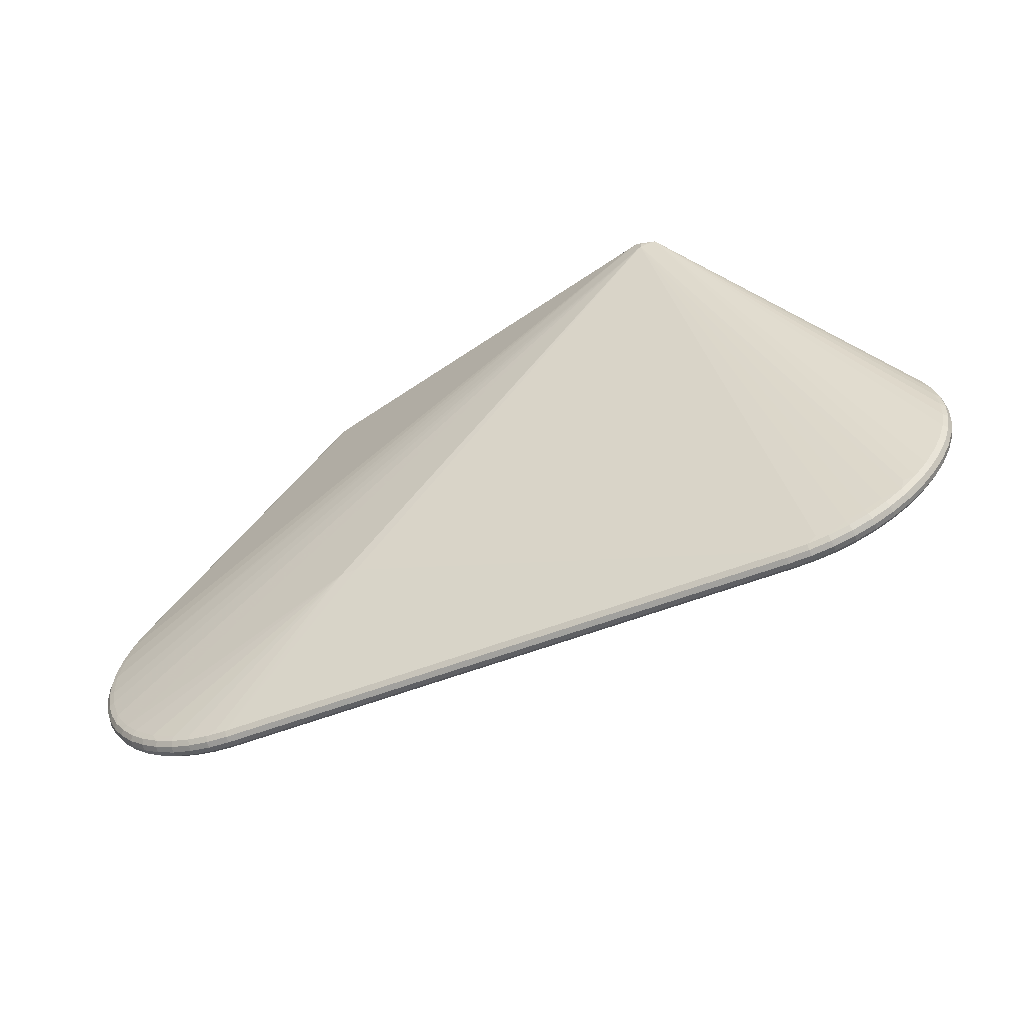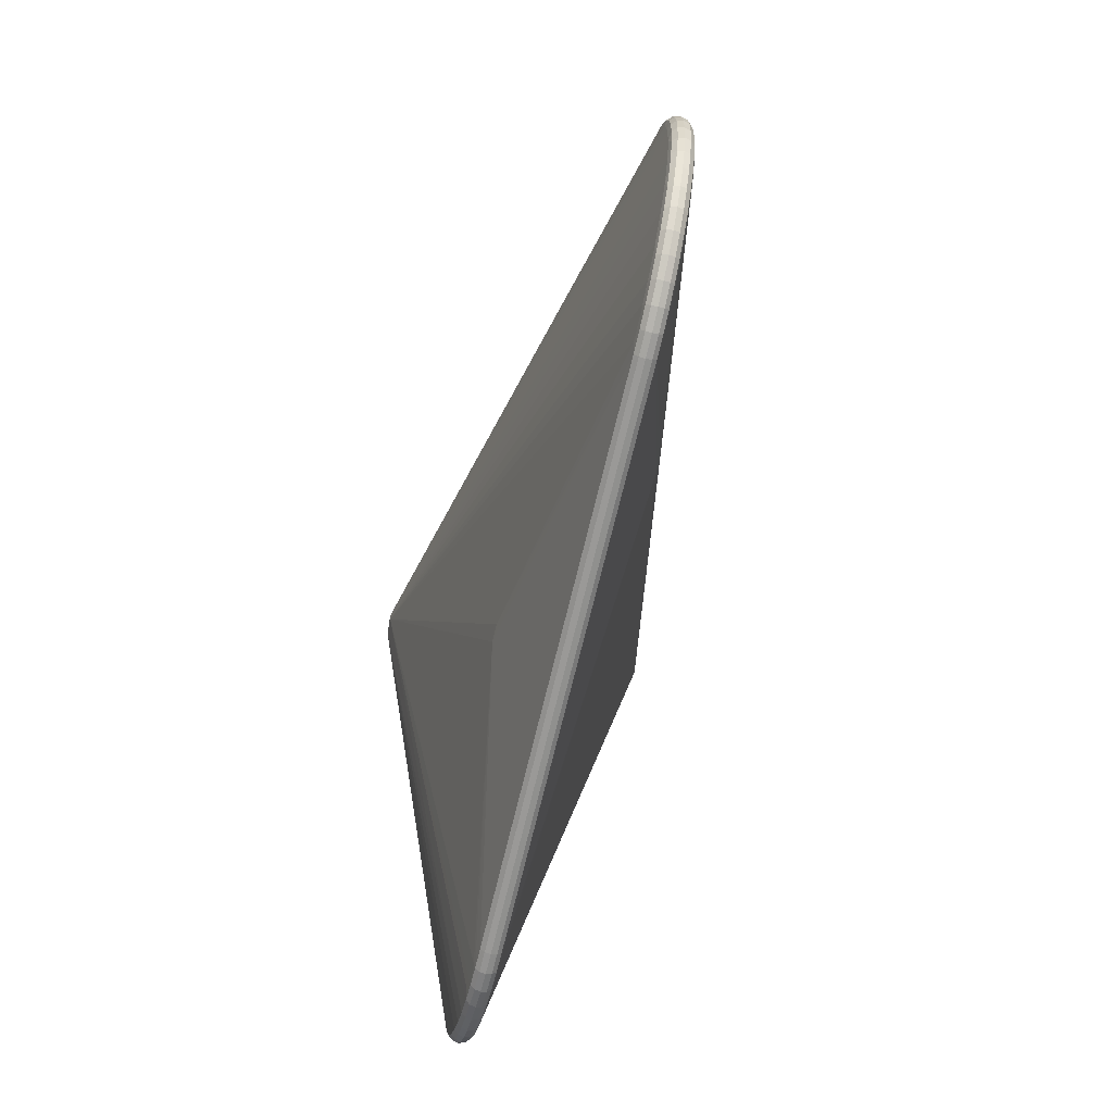
<metadata>
{"format":"obj","ext":"obj","renderer":"f3d","projection":"perspective","resolution":1024,"background":"white","views":[{"elev":-60.5,"azim":-157.6,"up":"+Y"},{"elev":-66.9,"azim":76.7,"up":"+Y"}]}
</metadata>
<code>
v 0.2146 0.3303 -0.0261
v 0.1985 0.3389 -0.01972
v 0.2086 0.337 -0.02202
v 0.2058 0.3369 -0.02435
v 0.2176 0.3305 -0.02328
v 0.2007 0.339 -0.01762
v 0.2111 0.3372 -0.01938
v 0.2202 0.3306 -0.02016
v 0.2027 0.3391 -0.01527
v 0.2133 0.3373 -0.01648
v 0.2224 0.3307 -0.01677
v 0.2044 0.3392 -0.01273
v 0.2149 0.3374 -0.01338
v 0.224 0.3308 -0.01319
v 0.2055 0.3393 -0.01004
v 0.216 0.3374 -0.01013
v 0.2248 0.3309 -0.009479
v 0.2062 0.3393 -0.007263
v 0.2164 0.3375 -0.006749
v 0.2249 0.3308 -0.005532
v 0.2062 0.3393 -0.004301
v 0.216 0.3374 -0.003039
v 0.224 0.3308 -0.001111
v 0.2056 0.3392 -0.0009874
v 0.215 0.3373 0.001086
v 0.2224 0.3307 0.003718
v 0.2044 0.3391 0.002633
v 0.2133 0.3372 0.005453
v 0.2202 0.3305 0.008679
v 0.2027 0.339 0.006356
v 0.2111 0.337 0.009819
v 0.2176 0.3303 0.01351
v 0.2008 0.3389 0.009975
v 0.2086 0.3369 0.01394
v 0.2146 0.3301 0.01792
v 0.1985 0.3387 0.01329
v 0.2059 0.3367 0.01758
v 0.2115 0.3299 0.02166
v 0.1961 0.3386 0.01608
v 0.203 0.3365 0.02054
v 0.2082 0.3297 0.0246
v 0.1937 0.3384 0.01829
v 0.2 0.3363 0.02288
v 0.2048 0.3294 0.02696
v 0.1911 0.3382 0.02005
v 0.1969 0.3361 0.02475
v 0.2011 0.3292 0.02882
v 0.1884 0.3381 0.02146
v 0.1935 0.3359 0.02621
v 0.1972 0.3289 0.03025
v 0.1854 0.3379 0.02252
v 0.1898 0.3356 0.02728
v 0.1821 0.3376 0.02326
v 0.1785 0.3374 0.02367
v 0.1743 0.3372 0.02376
v 0.1695 0.3368 0.02344
v 0.09757 0.3324 0.002395
v 0.09763 0.3324 0.001284
v 0.1739 0.3373 -0.02687
v 0.1781 0.3376 -0.02712
v 0.1818 0.3378 -0.02694
v 0.1895 0.3358 -0.03151
v 0.1968 0.3292 -0.03501
v 0.1851 0.338 -0.02639
v 0.1932 0.3361 -0.03066
v 0.2008 0.3294 -0.03383
v 0.1882 0.3382 -0.02553
v 0.1967 0.3363 -0.02948
v 0.2046 0.3297 -0.03234
v 0.191 0.3384 -0.0244
v 0.1999 0.3365 -0.02802
v 0.2081 0.3299 -0.03056
v 0.1936 0.3386 -0.02307
v 0.2029 0.3367 -0.02633
v 0.2114 0.3301 -0.02852
v 0.1961 0.3387 -0.02154
v 0.1519 0.339 -0.0007224
v -0.2472 0.2751 0.1532
v -0.2476 0.281 0.1533
v -0.242 0.2865 0.1517
v -0.2687 0.2774 0.1517
v -0.2706 0.2816 0.1482
v -0.2669 0.284 0.148
v -0.2758 0.2825 0.1161
v -0.273 0.2838 0.1161
v 0.3041 -0.2591 0.003081
v 0.3042 -0.2607 -0.003215
v 0.3038 -0.2545 0.007705
v 0.3038 -0.2544 -0.01408
v 0.3041 -0.259 -0.009498
v 0.3274 -0.2561 0.003118
v 0.3277 -0.2577 -0.003178
v 0.3265 -0.2516 0.007741
v 0.3143 -0.2475 0.00943
v 0.3146 -0.2474 -0.01573
v 0.3265 -0.2515 -0.01405
v 0.3274 -0.2561 -0.009461
v 0.3501 -0.2503 0.003167
v 0.3506 -0.2518 -0.003129
v 0.3487 -0.2459 0.007789
v 0.3467 -0.2399 0.009497
v 0.3468 -0.2398 -0.01566
v 0.3487 -0.2458 -0.014
v 0.3501 -0.2502 -0.009413
v 0.3719 -0.2416 0.003227
v 0.3727 -0.2431 -0.003069
v 0.37 -0.2375 0.007847
v 0.3673 -0.2318 0.009554
v 0.3673 -0.2317 -0.01561
v 0.37 -0.2374 -0.01394
v 0.372 -0.2416 -0.009353
v 0.3925 -0.2303 0.003296
v 0.3934 -0.2317 -0.002998
v 0.39 -0.2264 0.007915
v 0.3901 -0.2263 -0.01387
v 0.3925 -0.2302 -0.009283
v 0.4115 -0.2165 0.003375
v 0.4126 -0.2177 -0.002919
v 0.4086 -0.2129 0.007991
v 0.3959 -0.2153 0.009653
v 0.3962 -0.215 -0.0155
v 0.4086 -0.2129 -0.0138
v 0.4115 -0.2164 -0.009205
v 0.4286 -0.2004 0.003461
v 0.4299 -0.2015 -0.002832
v 0.4253 -0.1973 0.008076
v 0.4207 -0.193 0.009774
v 0.4207 -0.1929 -0.01538
v 0.4253 -0.1972 -0.01371
v 0.4286 -0.2003 -0.009118
v 0.4436 -0.1823 0.003554
v 0.4449 -0.1832 -0.002739
v 0.4398 -0.1796 0.008166
v 0.4348 -0.1758 -0.0153
v 0.4399 -0.1795 -0.01362
v 0.4436 -0.1822 -0.009026
v 0.4562 -0.1624 0.003651
v 0.4576 -0.1632 -0.002641
v 0.4521 -0.1603 0.008261
v 0.4412 -0.1671 0.009905
v 0.4521 -0.1602 -0.01353
v 0.4562 -0.1624 -0.008929
v 0.4661 -0.1412 0.003752
v 0.4677 -0.1418 -0.002539
v 0.4619 -0.1395 0.008359
v 0.456 -0.1372 0.01005
v 0.452 -0.1473 -0.01516
v 0.4619 -0.1394 -0.01343
v 0.4662 -0.1411 -0.008827
v 0.4734 -0.1189 0.003854
v 0.475 -0.1192 -0.002436
v 0.4689 -0.1177 0.008459
v 0.4629 -0.1161 -0.01501
v 0.4689 -0.1176 -0.01333
v 0.4734 -0.1188 -0.008725
v 0.4778 -0.09579 0.003957
v 0.4795 -0.09597 -0.002332
v 0.4732 -0.09523 0.008559
v 0.4655 -0.1056 0.01019
v 0.467 -0.09435 -0.01492
v 0.4732 -0.09514 -0.01323
v 0.4778 -0.09573 -0.008623
v 0.4792 -0.07235 0.004058
v 0.4809 -0.07232 -0.00223
v 0.4746 -0.07237 0.008657
v 0.4683 -0.07238 0.01034
v 0.4747 -0.07228 -0.01313
v 0.4793 -0.07229 -0.008522
v 0.4778 -0.04891 0.004156
v 0.4794 -0.04867 -0.002131
v 0.4732 -0.04951 0.008753
v 0.4683 -0.06105 -0.01477
v 0.4732 -0.04942 -0.01303
v 0.4778 -0.04886 -0.008424
v 0.4733 -0.02584 0.00425
v 0.475 -0.0254 -0.002037
v 0.4689 -0.02701 0.008844
v 0.4656 -0.03945 0.01047
v 0.4628 -0.02848 -0.01464
v 0.4689 -0.02692 -0.01294
v 0.4734 -0.02579 -0.00833
v 0.4661 -0.003511 0.004337
v 0.4676 -0.002863 -0.001949
v 0.4618 -0.005227 0.008929
v 0.4559 -0.007553 0.0106
v 0.4618 -0.005135 -0.01286
v 0.4661 -0.003457 -0.008243
v 0.4561 0.01773 0.004416
v 0.4575 0.01857 -0.001869
v 0.452 0.01549 0.009007
v 0.4518 0.002977 -0.01452
v 0.452 0.01559 -0.01278
v 0.4561 0.01779 -0.008163
v 0.4435 0.03756 0.004488
v 0.4448 0.03857 -0.001797
v 0.4397 0.03483 0.009077
v 0.4398 0.03492 -0.01271
v 0.4435 0.03761 -0.008092
v -0.4831 0.01252 -0.001391
v -0.4817 0.01156 -0.007683
v -0.4943 -0.00833 0.004799
v -0.4958 -0.007492 -0.001489
v -0.4943 -0.008277 -0.007781
v -0.5043 -0.02958 0.004698
v -0.5059 -0.02894 -0.001591
v -0.5043 -0.02953 -0.007881
v -0.5115 -0.05192 0.004595
v -0.5132 -0.05148 -0.001694
v -0.5071 -0.05309 0.0092
v -0.5071 -0.05299 -0.01259
v -0.5115 -0.05187 -0.007984
v -0.5159 -0.07499 0.004493
v -0.5176 -0.07476 -0.001798
v -0.5114 -0.07559 0.0091
v -0.5113 -0.0755 -0.01269
v -0.5159 -0.07494 -0.008087
v -0.5174 -0.09843 0.004392
v -0.5191 -0.09841 -0.0019
v -0.5128 -0.09845 0.009001
v -0.5128 -0.09836 -0.01279
v -0.5174 -0.09838 -0.008188
v -0.5159 -0.1219 0.004294
v -0.5176 -0.1221 -0.001999
v -0.5113 -0.1213 0.008906
v -0.5113 -0.1212 -0.01288
v -0.5159 -0.1218 -0.008286
v -0.5115 -0.1449 0.004201
v -0.5131 -0.1453 -0.002093
v -0.507 -0.1438 0.008814
v -0.507 -0.1437 -0.01297
v -0.5115 -0.1449 -0.008379
v -0.5042 -0.1673 0.004113
v -0.5058 -0.1679 -0.002181
v -0.4999 -0.1656 0.008729
v -0.4999 -0.1655 -0.01306
v -0.5042 -0.1672 -0.008466
v -0.4942 -0.1885 0.004033
v -0.4957 -0.1893 -0.002261
v -0.4902 -0.1863 0.008652
v -0.4902 -0.1862 -0.01314
v -0.4942 -0.1885 -0.008546
v -0.4816 -0.2083 0.003962
v -0.483 -0.2093 -0.002333
v -0.4779 -0.2056 0.008582
v -0.4779 -0.2056 -0.01321
v -0.4816 -0.2083 -0.008617
v -0.4666 -0.2264 0.003901
v -0.4679 -0.2276 -0.002394
v -0.4633 -0.2233 0.008523
v -0.4664 -0.2108 0.01026
v -0.4633 -0.2232 -0.01327
v -0.4666 -0.2264 -0.008678
v -0.4495 -0.2425 0.003851
v -0.4506 -0.2438 -0.002446
v -0.4466 -0.239 0.008474
v -0.451 -0.2271 -0.01495
v -0.4466 -0.2389 -0.01332
v -0.4495 -0.2424 -0.008729
v -0.4305 -0.2563 0.003812
v -0.4314 -0.2577 -0.002485
v -0.428 -0.2524 0.008436
v -0.4247 -0.2471 0.01015
v -0.4247 -0.247 -0.01501
v -0.428 -0.2523 -0.01335
v -0.4305 -0.2562 -0.008767
v -0.4099 -0.2676 0.003786
v -0.4106 -0.2691 -0.002511
v -0.408 -0.2634 0.00841
v -0.4053 -0.2578 0.01012
v -0.4053 -0.2576 -0.01504
v -0.4079 -0.2633 -0.01338
v -0.4099 -0.2675 -0.008794
v -0.3881 -0.2762 0.003772
v -0.3886 -0.2778 -0.002525
v -0.3867 -0.2719 0.008397
v -0.3847 -0.2658 -0.01505
v -0.3866 -0.2718 -0.01339
v -0.3881 -0.2762 -0.008808
v -0.3653 -0.2821 0.003771
v -0.3656 -0.2837 -0.002526
v -0.3645 -0.2775 0.008396
v -0.3743 -0.2693 0.0101
v -0.3645 -0.2775 -0.01339
v -0.3653 -0.282 -0.008809
v -0.342 -0.285 0.003783
v -0.3421 -0.2866 -0.002514
v -0.3417 -0.2804 0.008407
v -0.3414 -0.2741 0.01012
v -0.3523 -0.2734 -0.01505
v -0.3417 -0.2803 -0.01338
v -0.342 -0.2849 -0.008796
v -0.3185 -0.285 0.003808
v -0.3184 -0.2866 -0.002489
v -0.3188 -0.2804 0.008431
v -0.3188 -0.2803 -0.01336
v -0.3185 -0.2849 -0.008772
v -0.2556 0.2878 -0.08737
v -0.2581 0.287 0.0916
v -0.2482 0.2829 0.1531
v -0.2465 0.2722 0.1528
v -0.2437 0.2872 0.1519
v -0.2375 0.2877 0.1503
v -0.2488 0.2762 0.1534
v -0.04942 -0.1089 0.05681
v -0.06869 -0.11 0.0568
v 0.1413 -0.09804 -0.06098
v 0.1586 -0.0969 -0.06098
v -0.2671 0.2798 -0.1469
v -0.2738 0.2827 -0.1118
v -0.2703 0.2847 -0.1118
v -0.2643 0.286 -0.1436
v -0.2362 0.2874 -0.1468
v -0.2499 0.2838 -0.1495
v -0.2466 0.2875 -0.1488
v -0.2365 0.272 -0.1471
v -0.2491 0.2743 -0.1495
v -0.2507 0.2792 -0.1497
v -0.2332 0.2756 -0.1464
v -0.2394 0.2707 -0.1477
v -0.2429 0.289 -0.148
v -0.2326 0.2822 -0.1462
v -0.244 0.2706 -0.1486
f 303 81 300
f 88 305 294
f 301 77 298
f 179 191 186
f 312 313 320
f 191 179 312
f 58 77 320
f 320 77 59
f 82 201 204
f 207 81 204
f 204 81 82
f 204 205 207
f 201 205 204
f 297 310 298
f 297 58 320
f 311 297 320
f 310 297 311
f 199 82 84
f 207 212 209
f 209 81 207
f 120 300 108
f 317 313 316
f 313 315 316
f 316 315 322
f 54 301 53
f 53 301 52
f 53 77 54
f 77 301 56
f 50 52 302
f 52 301 302
f 299 301 81
f 26 23 25
f 49 52 50
f 174 173 181
f 170 174 181
f 63 65 66
f 320 65 63
f 63 312 320
f 191 312 63
f 62 65 320
f 64 65 62
f 298 77 57
f 77 58 57
f 57 297 298
f 58 297 57
f 60 59 77
f 320 59 60
f 217 212 218
f 202 205 201
f 202 82 199
f 202 201 82
f 208 212 207
f 207 205 208
f 320 313 314
f 314 311 320
f 309 311 199
f 310 311 309
f 199 84 309
f 309 84 310
f 308 313 317
f 308 314 313
f 311 314 308
f 230 225 308
f 308 225 220
f 308 235 230
f 240 235 308
f 317 316 308
f 83 84 82
f 82 81 83
f 81 301 83
f 83 301 298
f 81 261 262
f 214 209 212
f 81 209 214
f 167 173 168
f 168 173 174
f 168 170 164
f 168 174 170
f 127 300 120
f 120 119 127
f 114 119 120
f 120 108 114
f 300 94 101
f 100 108 101
f 101 108 300
f 305 88 304
f 88 94 304
f 304 300 305
f 304 94 300
f 226 225 230
f 220 225 226
f 241 235 240
f 240 308 245
f 245 241 240
f 251 245 308
f 251 316 256
f 251 308 316
f 322 315 319
f 89 306 307
f 307 316 322
f 306 316 307
f 194 26 29
f 29 32 194
f 35 38 194
f 194 32 35
f 20 23 195
f 194 188 195
f 195 26 194
f 195 23 26
f 187 181 186
f 54 77 55
f 77 56 55
f 55 301 54
f 55 56 301
f 190 188 194
f 79 81 303
f 79 299 81
f 79 166 178
f 301 299 79
f 51 53 52
f 52 49 51
f 77 53 51
f 180 179 186
f 180 173 179
f 186 181 180
f 180 181 173
f 172 312 179
f 179 173 172
f 172 173 167
f 172 315 318
f 172 319 315
f 322 319 172
f 167 160 172
f 172 160 322
f 178 166 171
f 170 181 176
f 176 175 170
f 176 187 183
f 181 187 176
f 183 182 176
f 176 182 175
f 61 77 64
f 61 60 77
f 320 60 61
f 61 62 320
f 64 62 61
f 64 77 67
f 77 70 67
f 67 65 64
f 77 76 73
f 73 70 77
f 76 74 73
f 77 9 6
f 4 74 76
f 65 67 68
f 68 67 70
f 66 65 68
f 233 232 227
f 199 311 200
f 221 226 218
f 220 226 221
f 211 208 205
f 85 83 298
f 84 83 85
f 298 310 85
f 310 84 85
f 219 224 81
f 81 214 219
f 212 217 219
f 219 214 212
f 194 38 41
f 43 44 41
f 46 44 43
f 138 143 137
f 166 79 78
f 303 300 78
f 78 79 303
f 300 127 140
f 146 78 140
f 140 78 300
f 140 127 133
f 153 147 322
f 322 160 153
f 107 108 100
f 107 114 108
f 295 296 290
f 295 306 89
f 290 306 295
f 293 296 90
f 90 295 89
f 296 295 90
f 93 94 88
f 100 101 93
f 93 101 94
f 86 88 294
f 86 93 88
f 91 93 86
f 231 226 230
f 230 235 231
f 241 245 246
f 246 251 252
f 245 251 246
f 258 265 260
f 271 263 270
f 270 263 316
f 316 276 270
f 289 276 316
f 289 306 290
f 289 316 306
f 40 41 38
f 43 41 40
f 189 195 188
f 189 182 183
f 188 182 189
f 183 187 189
f 192 187 186
f 192 197 198
f 186 191 192
f 192 63 66
f 191 63 192
f 69 192 66
f 197 192 69
f 66 68 69
f 50 190 47
f 47 49 50
f 47 46 49
f 44 46 47
f 12 9 77
f 17 19 20
f 20 195 17
f 43 40 42
f 321 172 318
f 312 172 321
f 318 315 321
f 313 312 321
f 321 315 313
f 164 170 163
f 2 6 3
f 3 4 2
f 2 4 76
f 2 76 77
f 77 6 2
f 1 4 3
f 198 197 1
f 71 68 70
f 70 73 71
f 71 73 74
f 71 69 68
f 232 234 229
f 229 227 232
f 224 227 229
f 81 224 229
f 229 234 81
f 222 217 218
f 222 227 224
f 224 219 222
f 222 219 217
f 206 211 205
f 308 211 206
f 215 308 220
f 220 221 216
f 216 215 220
f 81 262 269
f 269 300 81
f 269 275 300
f 305 300 288
f 275 269 268
f 273 275 268
f 268 266 273
f 268 262 261
f 268 269 262
f 285 286 293
f 291 296 293
f 293 286 291
f 290 296 291
f 158 166 159
f 159 152 158
f 146 152 159
f 159 78 146
f 166 78 159
f 145 152 146
f 157 168 164
f 162 168 157
f 164 163 157
f 138 149 144
f 149 151 144
f 144 143 138
f 144 151 143
f 133 127 126
f 126 127 119
f 133 126 131
f 131 126 124
f 138 137 131
f 131 124 125
f 119 114 117
f 117 126 119
f 124 126 117
f 125 124 117
f 142 149 138
f 98 91 92
f 98 107 100
f 100 93 98
f 98 93 91
f 92 91 87
f 91 86 87
f 87 90 92
f 293 90 87
f 87 86 293
f 233 227 228
f 228 231 233
f 226 231 228
f 235 241 236
f 236 231 235
f 236 241 233
f 233 231 236
f 241 246 243
f 261 253 259
f 259 268 261
f 266 268 259
f 260 266 259
f 259 253 260
f 247 253 255
f 255 249 247
f 255 253 261
f 255 261 81
f 81 249 255
f 81 234 239
f 239 234 232
f 252 251 257
f 257 258 252
f 265 258 257
f 257 251 256
f 256 316 257
f 316 263 257
f 254 253 247
f 260 253 254
f 254 258 260
f 34 35 32
f 193 189 187
f 193 192 198
f 187 192 193
f 198 195 193
f 195 189 193
f 21 19 18
f 18 77 21
f 175 182 184
f 188 190 184
f 184 182 188
f 301 79 80
f 185 184 80
f 80 79 178
f 178 185 80
f 80 302 301
f 80 184 190
f 50 302 80
f 80 190 50
f 44 47 196
f 196 47 190
f 196 190 194
f 194 41 196
f 196 41 44
f 9 12 10
f 12 13 10
f 14 195 198
f 14 17 195
f 15 13 12
f 15 77 18
f 15 12 77
f 39 42 40
f 39 36 77
f 77 42 39
f 45 46 43
f 43 42 45
f 45 42 77
f 158 163 165
f 165 163 171
f 165 166 158
f 165 171 166
f 171 163 169
f 170 175 169
f 169 163 170
f 5 1 3
f 5 8 198
f 198 1 5
f 74 4 75
f 4 1 75
f 75 1 197
f 308 206 203
f 311 308 203
f 205 202 203
f 203 206 205
f 203 200 311
f 203 202 199
f 199 200 203
f 210 211 308
f 308 215 210
f 210 216 211
f 215 216 210
f 213 221 218
f 213 216 221
f 218 212 213
f 212 208 213
f 208 211 213
f 211 216 213
f 300 275 282
f 294 305 287
f 305 288 287
f 287 285 294
f 292 86 294
f 294 285 292
f 293 86 292
f 292 285 293
f 271 270 277
f 277 270 276
f 139 137 143
f 143 145 139
f 133 131 139
f 139 131 137
f 139 140 133
f 146 140 139
f 139 145 146
f 156 163 158
f 156 157 163
f 149 154 155
f 155 151 149
f 162 157 155
f 155 157 151
f 161 153 160
f 161 154 153
f 161 160 167
f 167 168 161
f 161 168 162
f 162 155 161
f 161 155 154
f 138 131 132
f 132 131 125
f 125 136 132
f 132 142 138
f 136 142 132
f 114 107 112
f 112 117 114
f 135 142 136
f 89 307 95
f 130 136 125
f 130 135 136
f 96 90 89
f 89 95 96
f 96 95 307
f 218 226 223
f 226 228 223
f 223 222 218
f 227 222 223
f 223 228 227
f 237 232 233
f 237 239 232
f 233 241 238
f 241 243 238
f 238 237 233
f 81 239 244
f 247 249 244
f 271 265 264
f 265 257 264
f 264 263 271
f 264 257 263
f 248 254 247
f 248 246 252
f 248 243 246
f 252 258 248
f 258 254 248
f 37 34 36
f 36 39 37
f 37 39 40
f 37 40 38
f 38 35 37
f 35 34 37
f 25 27 28
f 26 25 28
f 28 29 26
f 36 34 33
f 77 36 33
f 24 27 25
f 77 27 24
f 24 21 77
f 177 185 178
f 177 184 185
f 178 171 177
f 175 184 177
f 177 169 175
f 171 169 177
f 7 10 8
f 7 5 3
f 8 5 7
f 9 10 7
f 3 6 7
f 7 6 9
f 13 14 11
f 8 10 11
f 11 10 13
f 198 8 11
f 11 14 198
f 16 14 13
f 18 19 16
f 19 17 16
f 17 14 16
f 16 15 18
f 13 15 16
f 49 46 48
f 46 45 48
f 48 51 49
f 77 51 48
f 48 45 77
f 74 75 72
f 72 71 74
f 69 71 72
f 197 69 72
f 72 75 197
f 281 287 288
f 281 288 300
f 300 282 281
f 281 282 275
f 281 275 273
f 273 279 281
f 285 287 281
f 281 279 285
f 283 289 290
f 276 289 283
f 283 277 276
f 280 291 286
f 286 285 280
f 285 279 280
f 280 279 273
f 273 274 280
f 271 277 272
f 272 265 271
f 260 265 272
f 158 152 150
f 150 156 158
f 150 145 143
f 152 145 150
f 143 151 150
f 151 157 150
f 157 156 150
f 107 98 105
f 105 112 107
f 123 130 125
f 142 135 141
f 149 142 141
f 135 130 129
f 122 128 129
f 129 128 135
f 129 123 122
f 130 123 129
f 102 96 307
f 250 249 81
f 81 244 250
f 250 244 249
f 239 237 242
f 242 244 239
f 247 244 242
f 242 248 247
f 243 248 242
f 242 238 243
f 237 238 242
f 30 27 77
f 77 33 30
f 30 28 27
f 31 33 34
f 31 34 32
f 28 30 31
f 31 30 33
f 32 29 31
f 29 28 31
f 22 24 25
f 21 24 22
f 19 21 22
f 20 19 22
f 22 23 20
f 22 25 23
f 291 280 284
f 290 291 284
f 284 283 290
f 277 283 284
f 260 272 267
f 267 272 274
f 267 266 260
f 273 266 267
f 267 274 273
f 106 105 98
f 112 105 106
f 148 154 149
f 149 141 148
f 148 141 147
f 147 153 148
f 153 154 148
f 135 128 134
f 147 141 134
f 134 141 135
f 134 128 307
f 322 147 134
f 134 307 322
f 307 128 121
f 121 128 122
f 278 272 277
f 277 284 278
f 274 272 278
f 278 280 274
f 278 284 280
f 99 98 92
f 99 106 98
f 112 106 113
f 117 112 113
f 118 123 125
f 125 117 118
f 117 113 118
f 92 90 97
f 90 96 97
f 106 99 104
f 104 99 92
f 92 97 104
f 115 121 122
f 122 123 115
f 109 102 307
f 307 121 109
f 121 115 109
f 109 115 110
f 106 104 111
f 110 115 111
f 96 102 103
f 103 97 96
f 103 104 97
f 110 111 103
f 103 111 104
f 102 109 103
f 103 109 110
f 116 115 123
f 116 111 115
f 123 118 116
f 116 118 113
f 116 113 106
f 106 111 116

</code>
